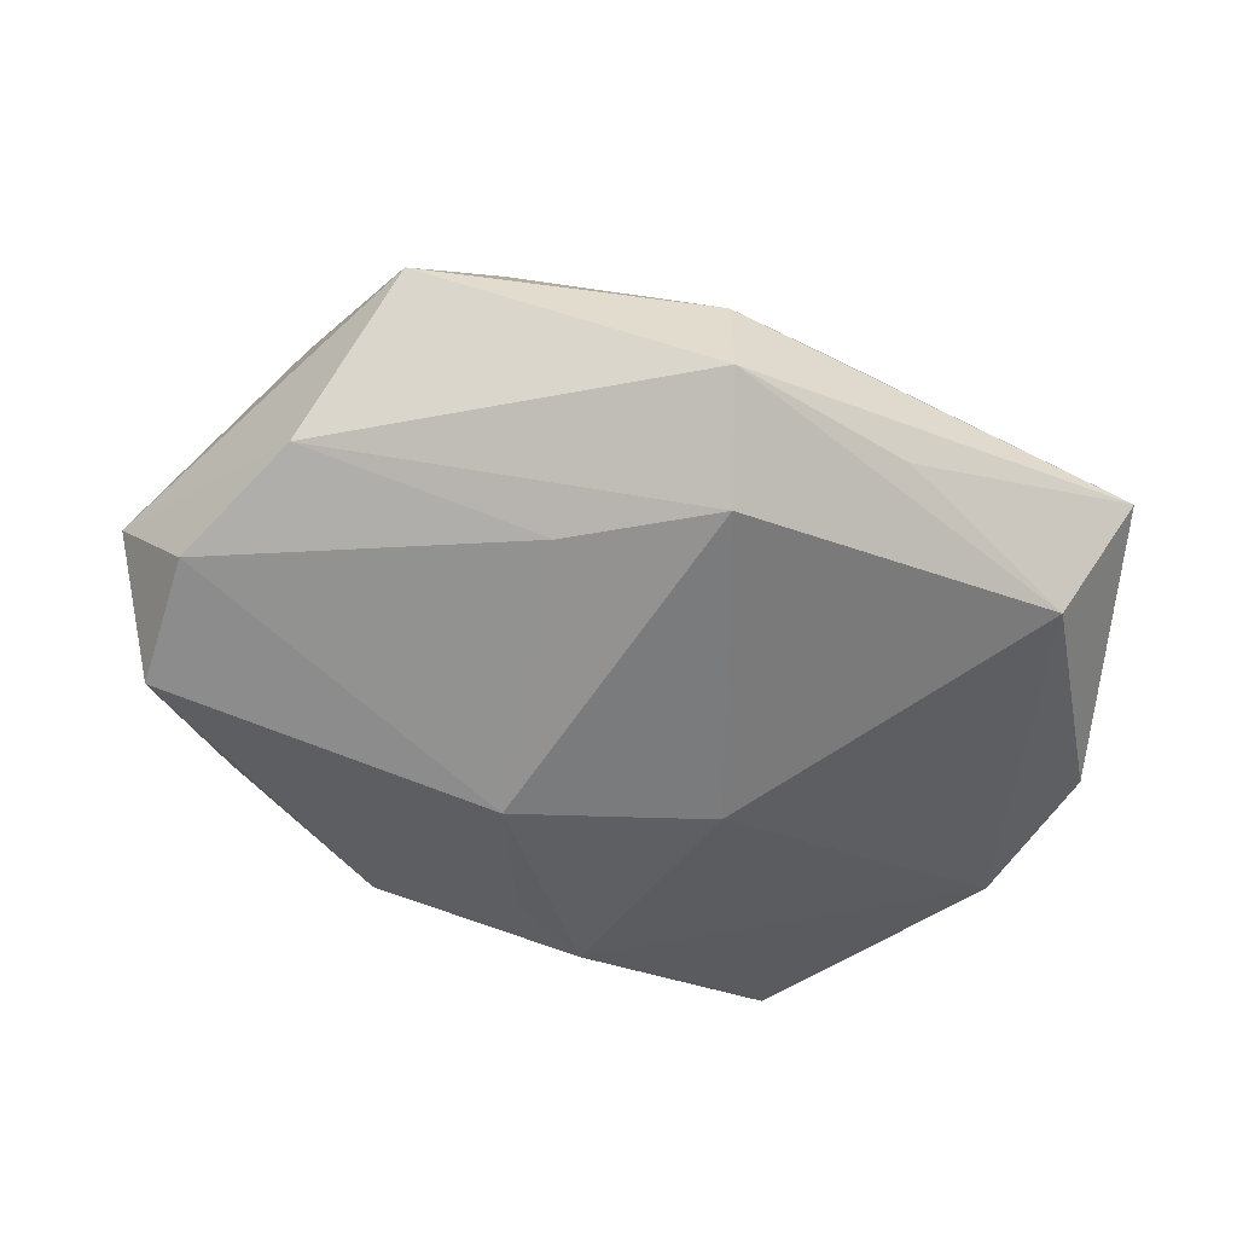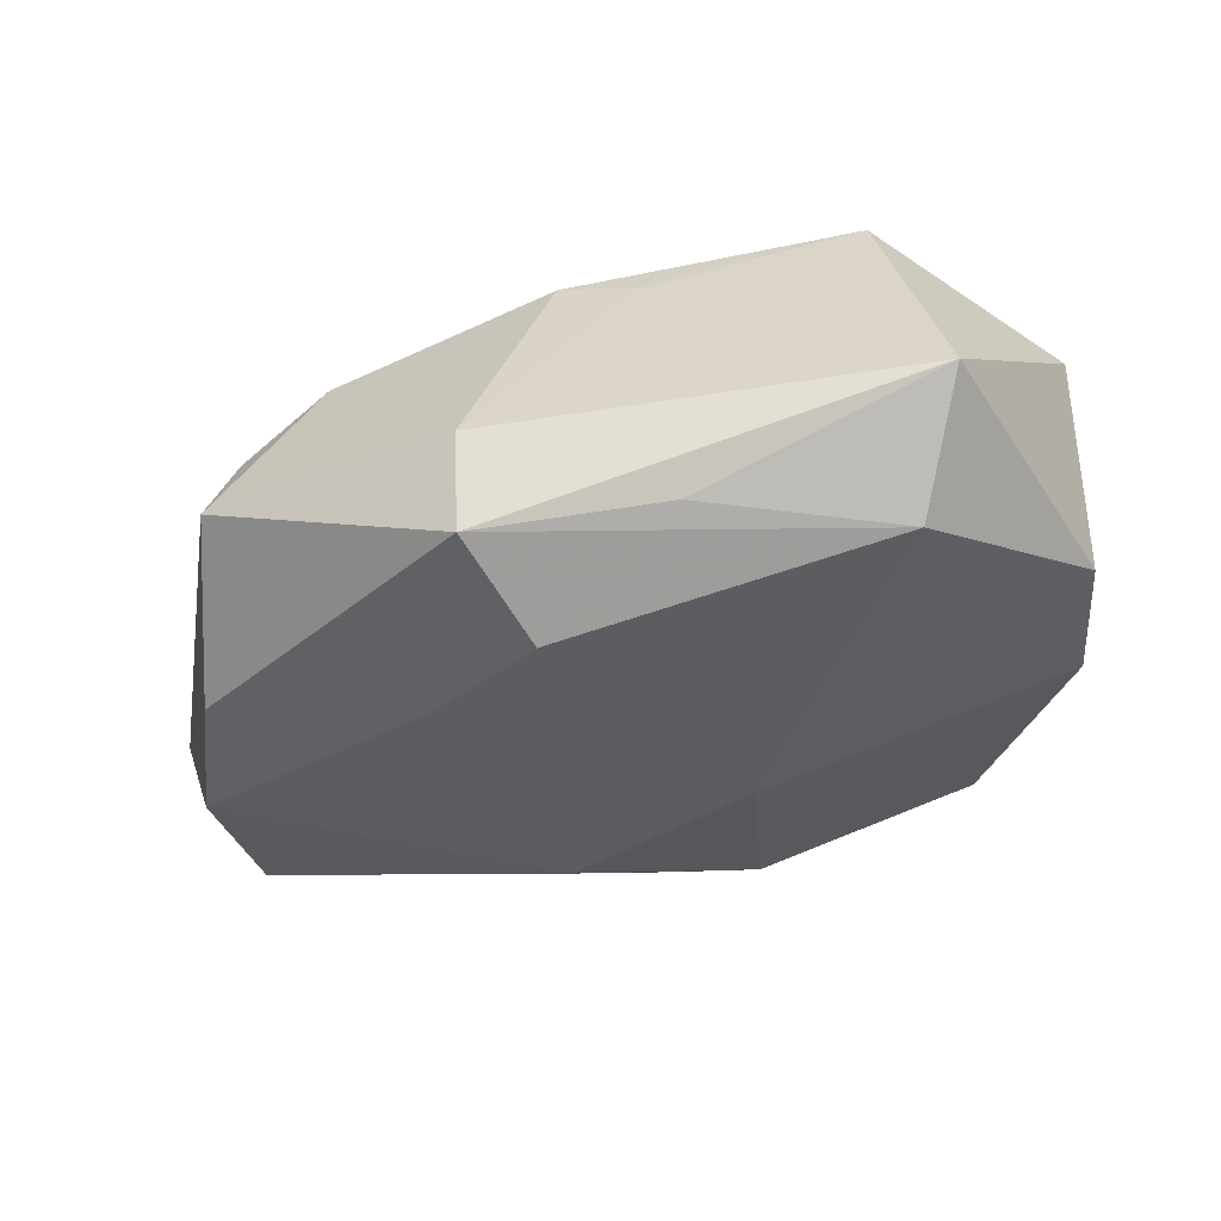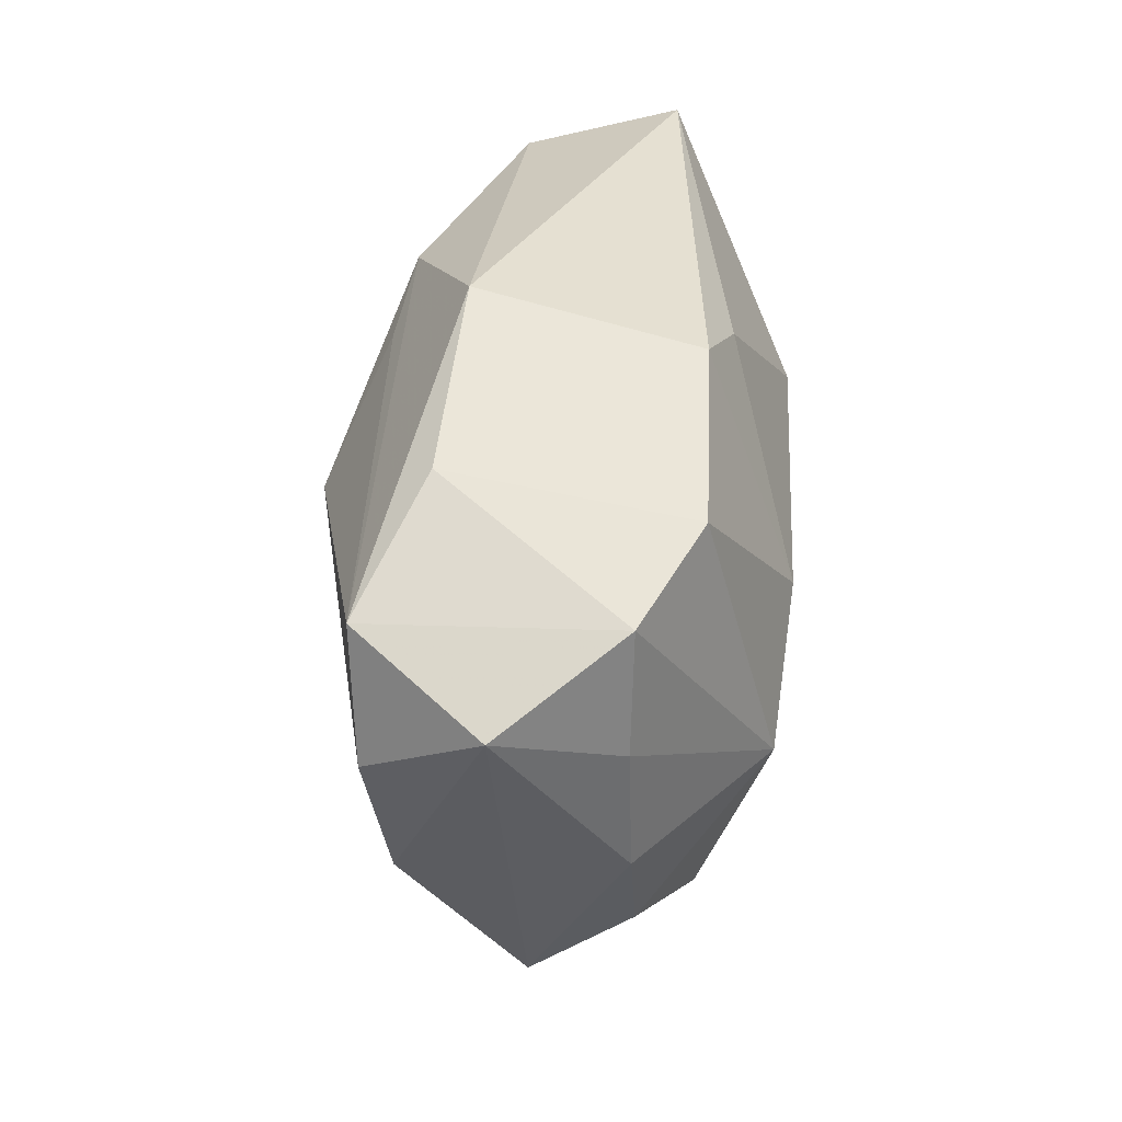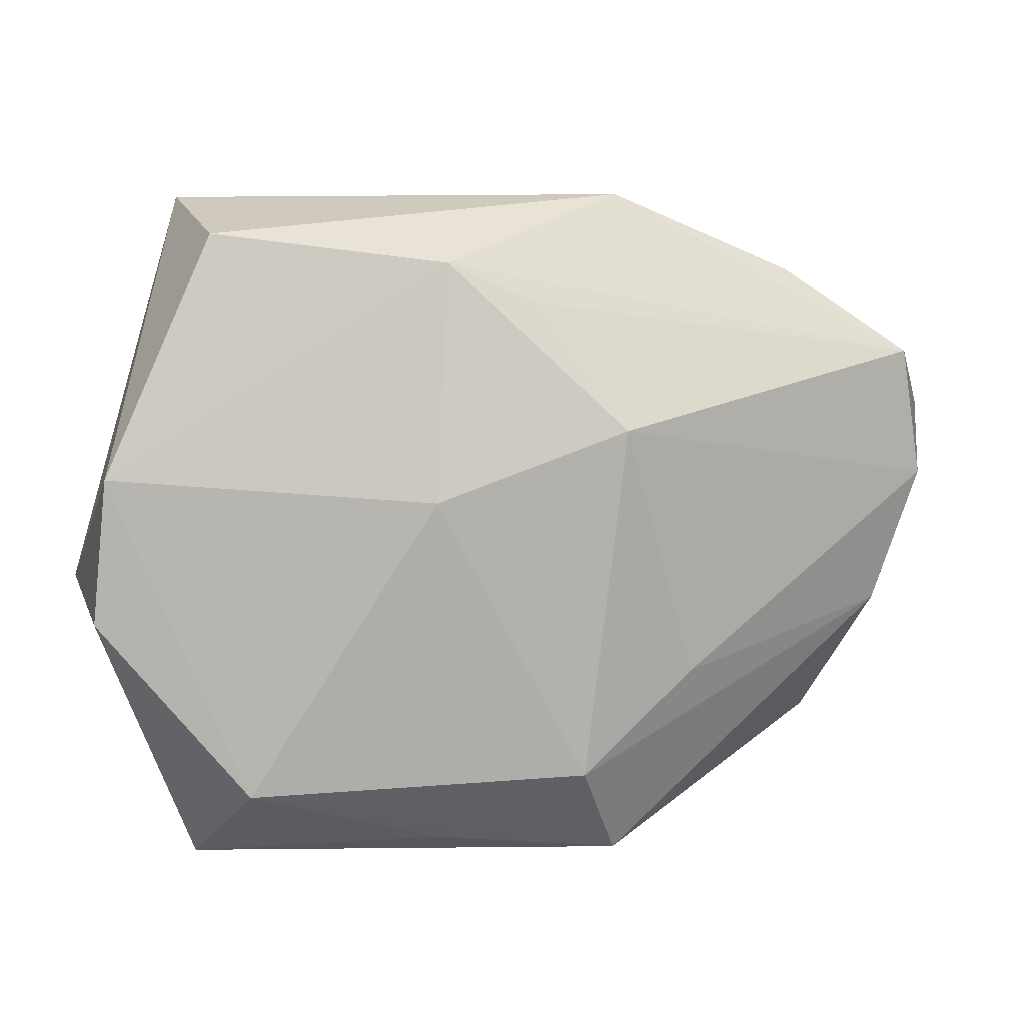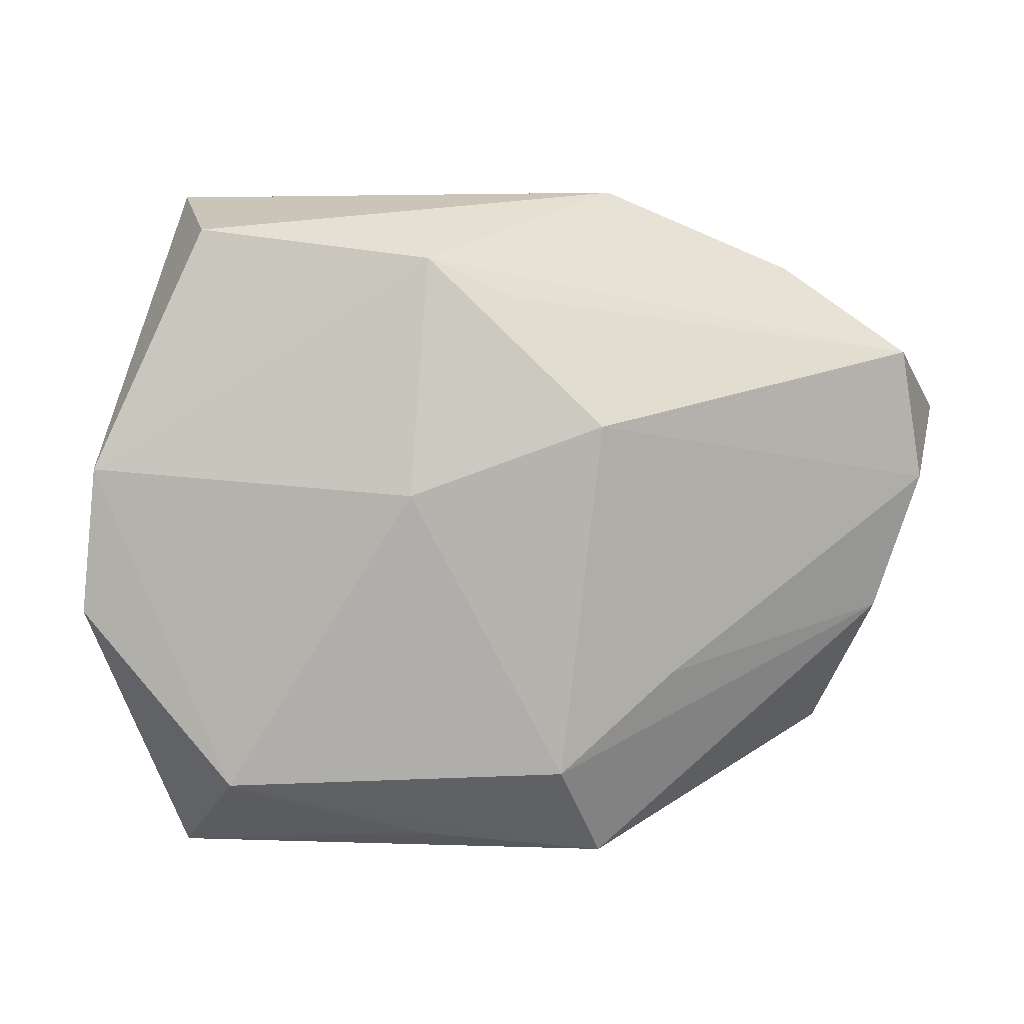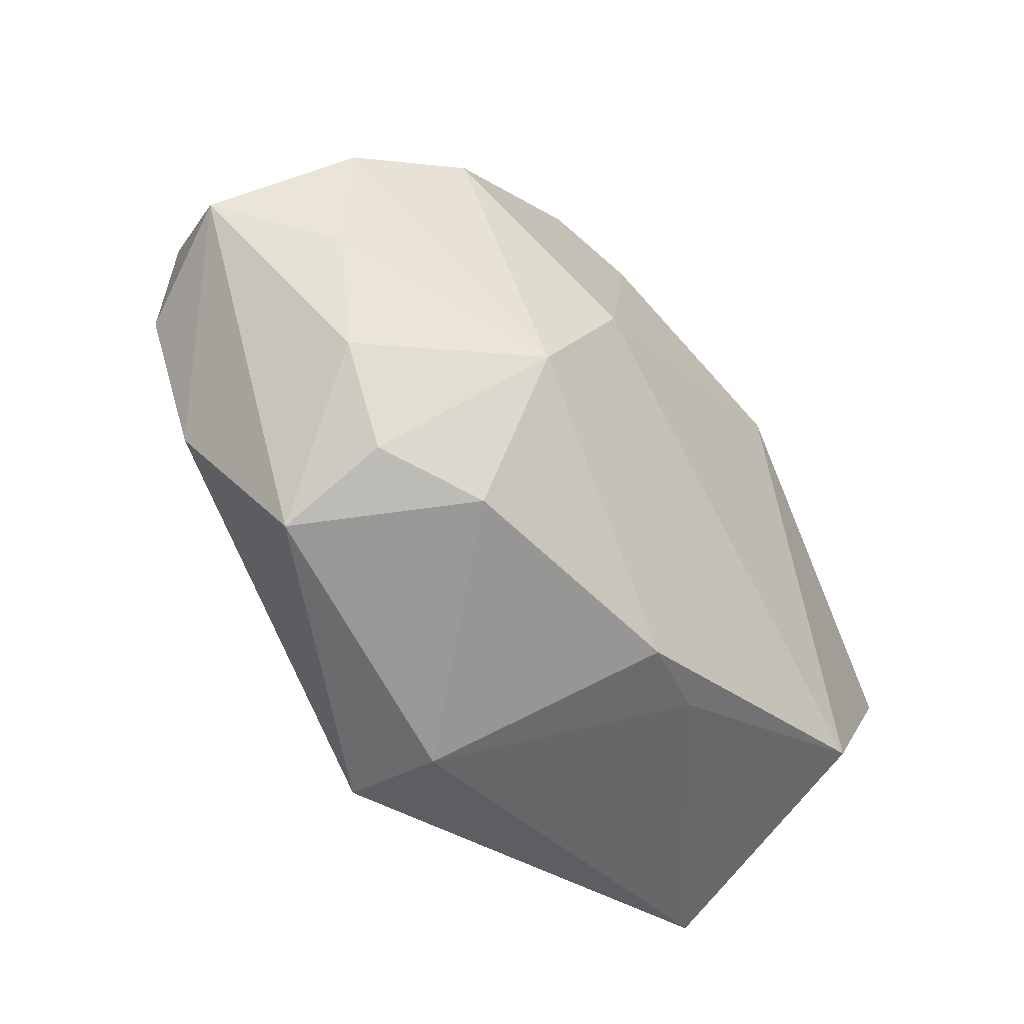
<metadata>
{"format":"obj","ext":"obj","renderer":"f3d","projection":"perspective","resolution":1024,"background":"white","views":[{"elev":-59.9,"azim":-28.1,"up":"+Z"},{"elev":-35.1,"azim":10.0,"up":"+Z"},{"elev":32.5,"azim":-87.1,"up":"+Y"},{"elev":9.1,"azim":164.4,"up":"+Y"},{"elev":7.6,"azim":171.6,"up":"+Y"},{"elev":-39.3,"azim":-53.7,"up":"+Y"}]}
</metadata>
<code>
v -0.01582 -0.01292 -0.01904
v -0.02404 -0.004914 0.01869
v -0.003786 0.02496 0.01428
v 0.03122 0.01758 0.01257
v -0.001093 0.02272 -0.01595
v -0.03912 0.01726 -0.01561
v 0.01245 0.01219 0.02004
v -0.009792 -0.03188 -0.004814
v 0.007087 0.02646 -0.0144
v -0.03457 -0.02151 -0.002144
v 0.0264 -0.02398 -0.01335
v -0.02483 -0.01915 0.01217
v -0.01486 0.006413 0.02004
v 0.03875 0.006249 -0.007925
v -0.0121 0.02768 0.012
v -0.02876 0.02521 -0.009732
v 0.009335 0.004488 -0.01898
v -0.03851 0.01691 0.00665
v -0.04128 0.005046 -0.01499
v 0.007998 -0.02964 -0.01242
v -0.004801 -0.02232 -0.02001
v 0.02805 0.02907 -0.005562
v 0.004625 -0.02538 0.01426
v 0.03046 -0.03188 -0.00325
v -0.00944 -0.03141 -0.01464
v -0.03773 -0.006861 0.006688
v -0.0334 -0.0163 0.007057
v 0.02937 0.03229 0.008837
v -0.01132 0.03264 -0.008093
v -0.03746 -0.007936 -0.01307
v 0.02384 -0.02296 0.02004
v -0.03913 0.005276 0.006411
v -0.003178 -0.02452 0.01591
v -0.02855 0.02075 0.01214
v 0.04008 -0.007641 -0.00756
v -0.008287 0.01099 -0.02181
v -0.04586 0.011 -0.004468
v 0.04001 -0.007004 0.01589
f 14 28 38
f 38 28 4
f 4 7 38
f 28 7 4
f 22 29 28
f 28 14 22
f 17 21 36
f 11 25 21
f 11 17 14
f 21 17 11
f 13 34 2
f 31 7 13
f 13 2 31
f 31 2 33
f 38 7 31
f 24 38 31
f 28 29 15
f 29 34 15
f 15 34 13
f 19 6 36
f 16 34 29
f 29 6 16
f 36 6 5
f 8 25 24
f 10 25 8
f 9 22 14
f 14 17 9
f 29 22 9
f 9 17 36
f 36 5 9
f 9 6 29
f 9 5 6
f 24 11 35
f 35 11 14
f 35 38 24
f 35 14 38
f 24 25 20
f 20 11 24
f 25 11 20
f 33 2 12
f 10 8 12
f 12 8 33
f 24 31 23
f 23 31 33
f 23 8 24
f 33 8 23
f 3 7 28
f 28 15 3
f 13 7 3
f 3 15 13
f 21 25 30
f 30 25 10
f 6 19 37
f 37 30 10
f 19 30 37
f 21 30 1
f 1 30 19
f 36 21 1
f 1 19 36
f 34 16 18
f 18 2 34
f 18 16 6
f 6 37 18
f 27 12 2
f 10 12 27
f 26 37 10
f 10 27 26
f 26 27 2
f 32 18 37
f 37 26 32
f 2 18 32
f 32 26 2

</code>
